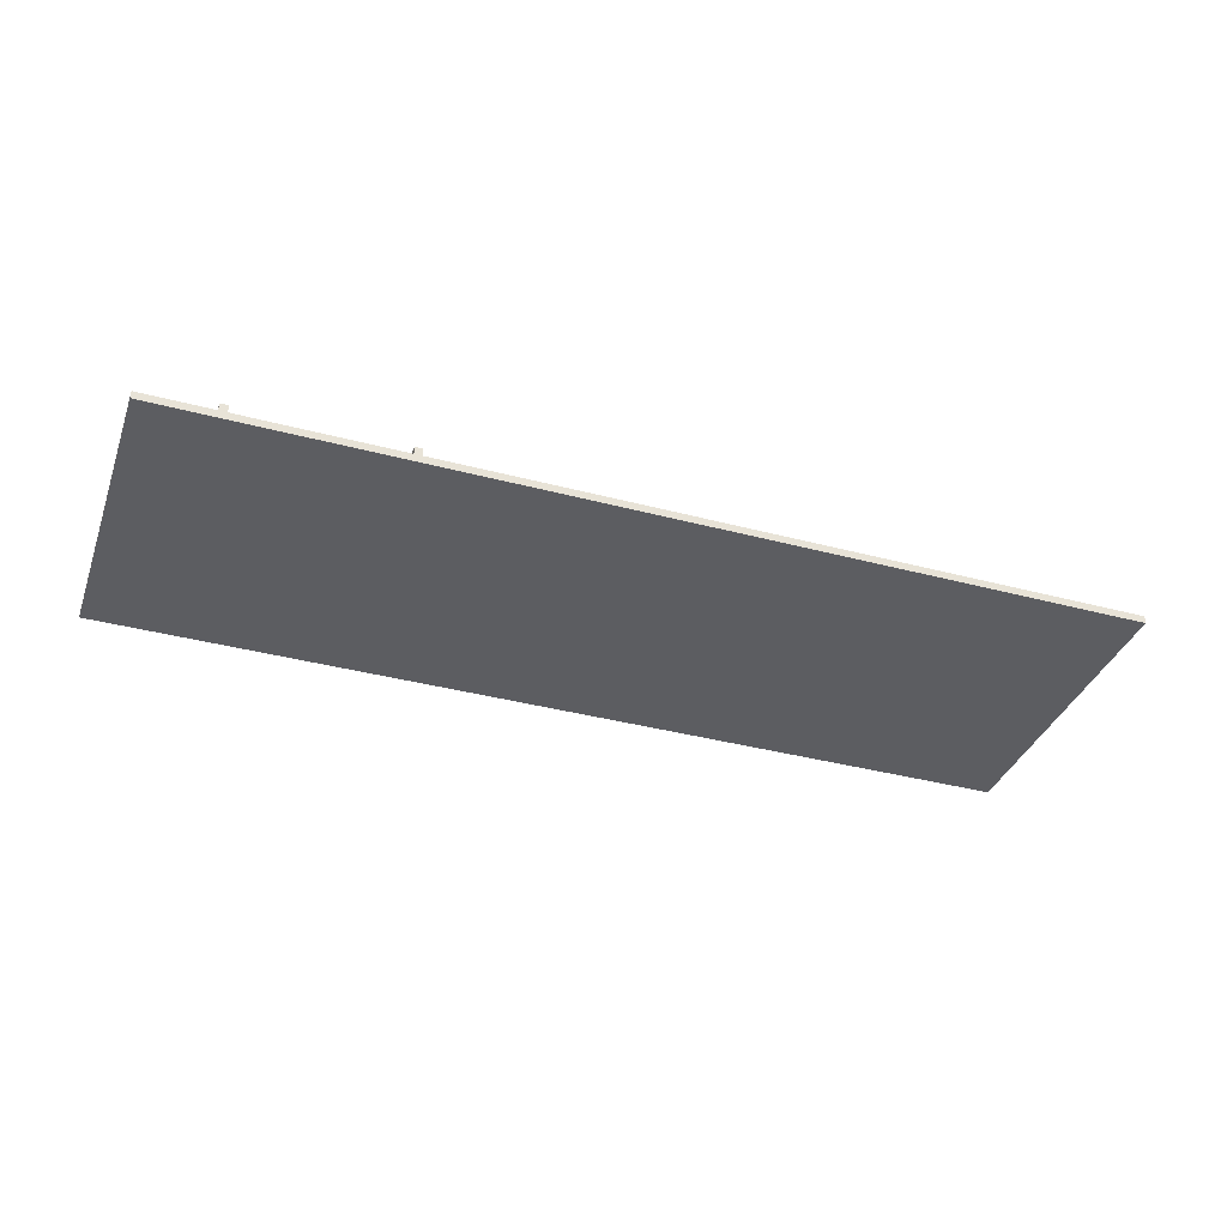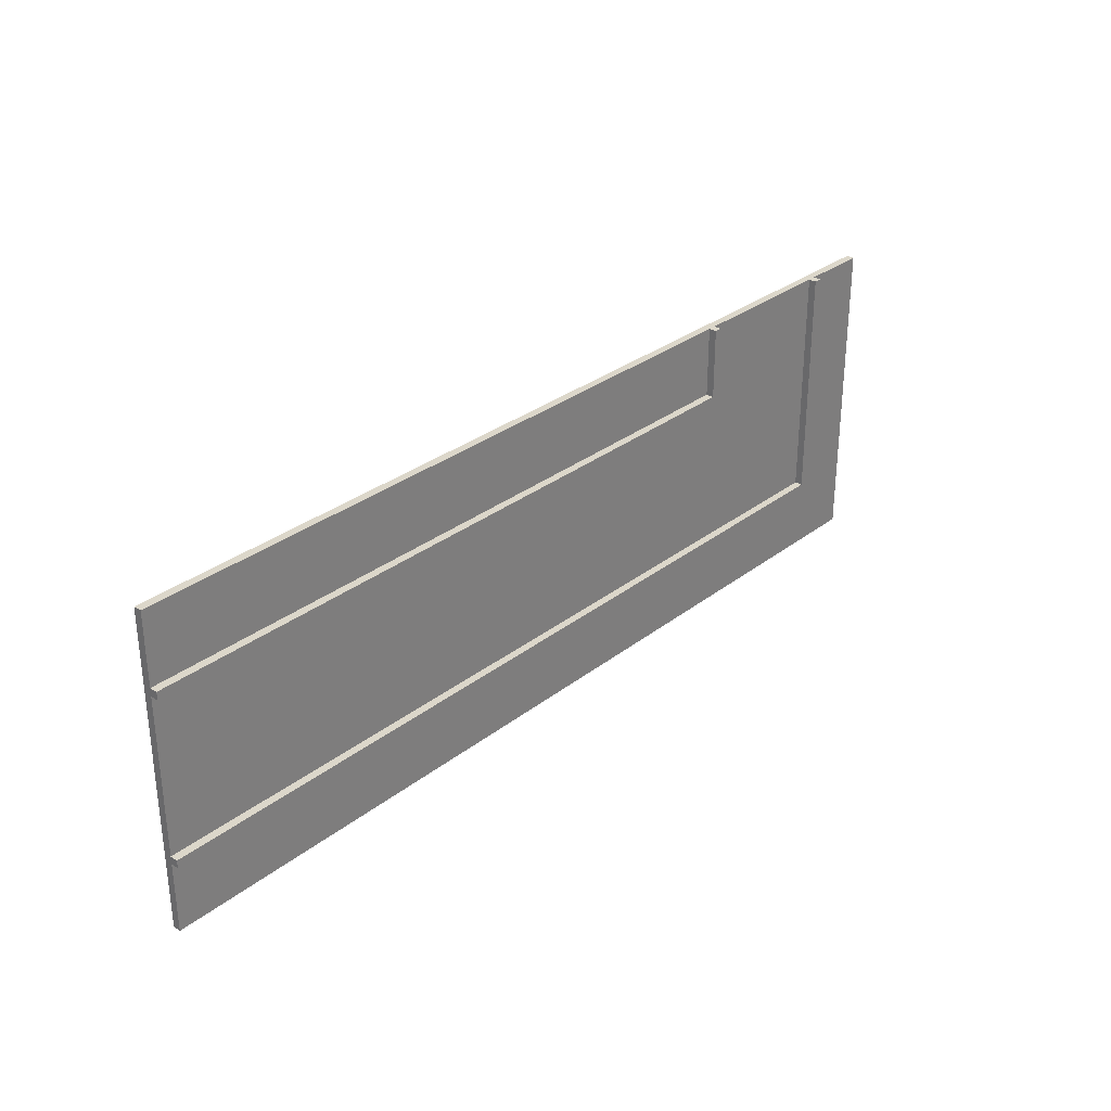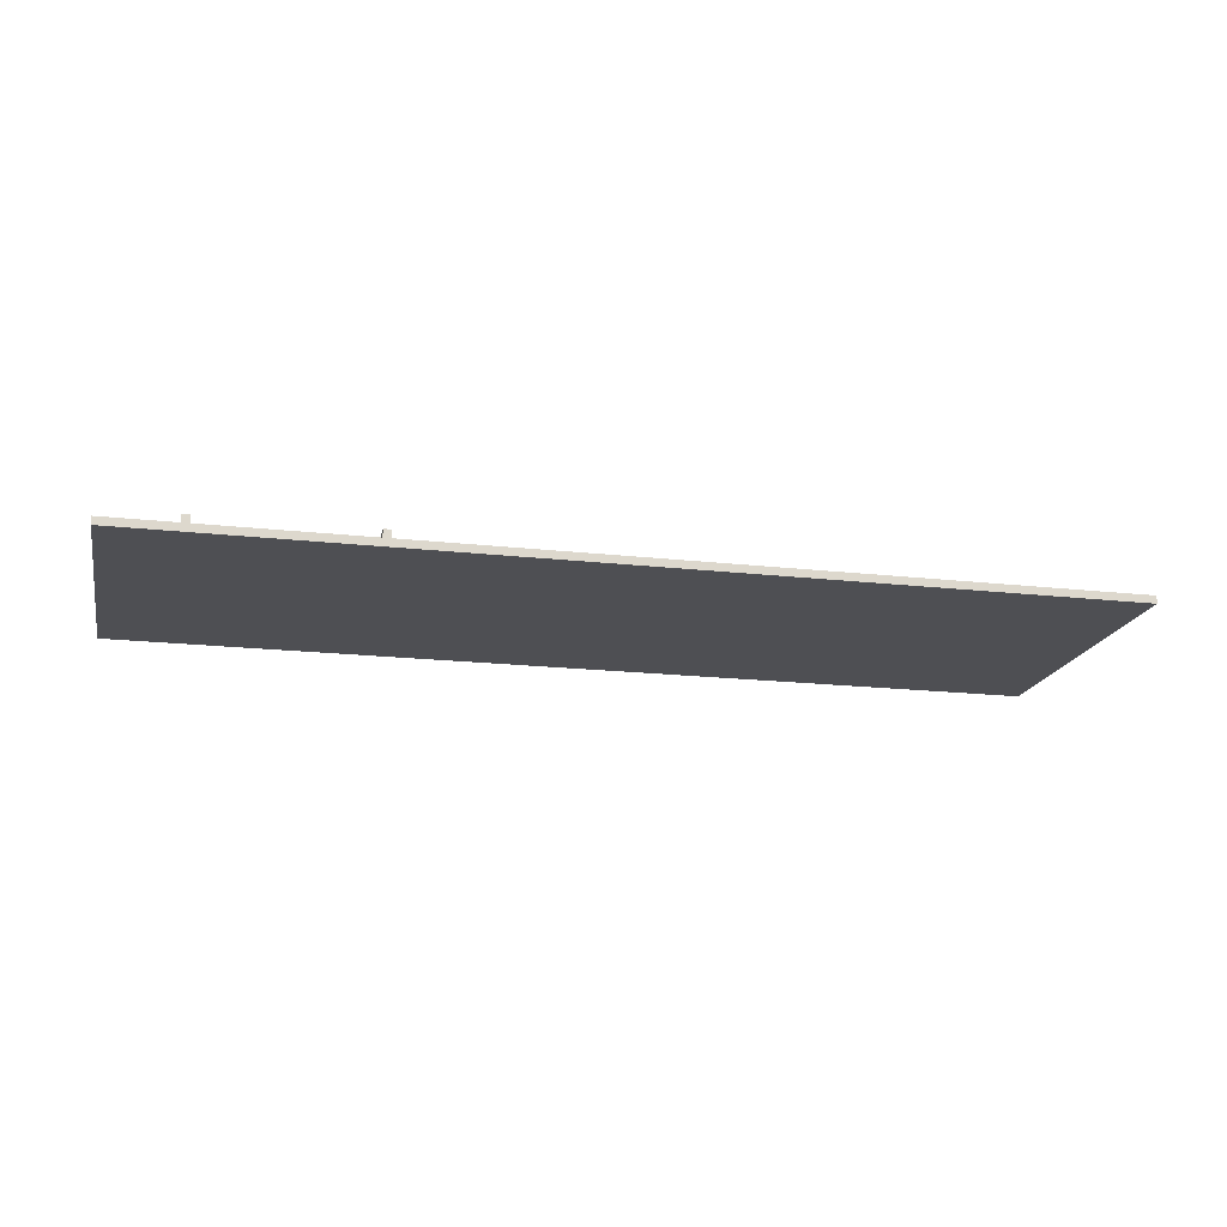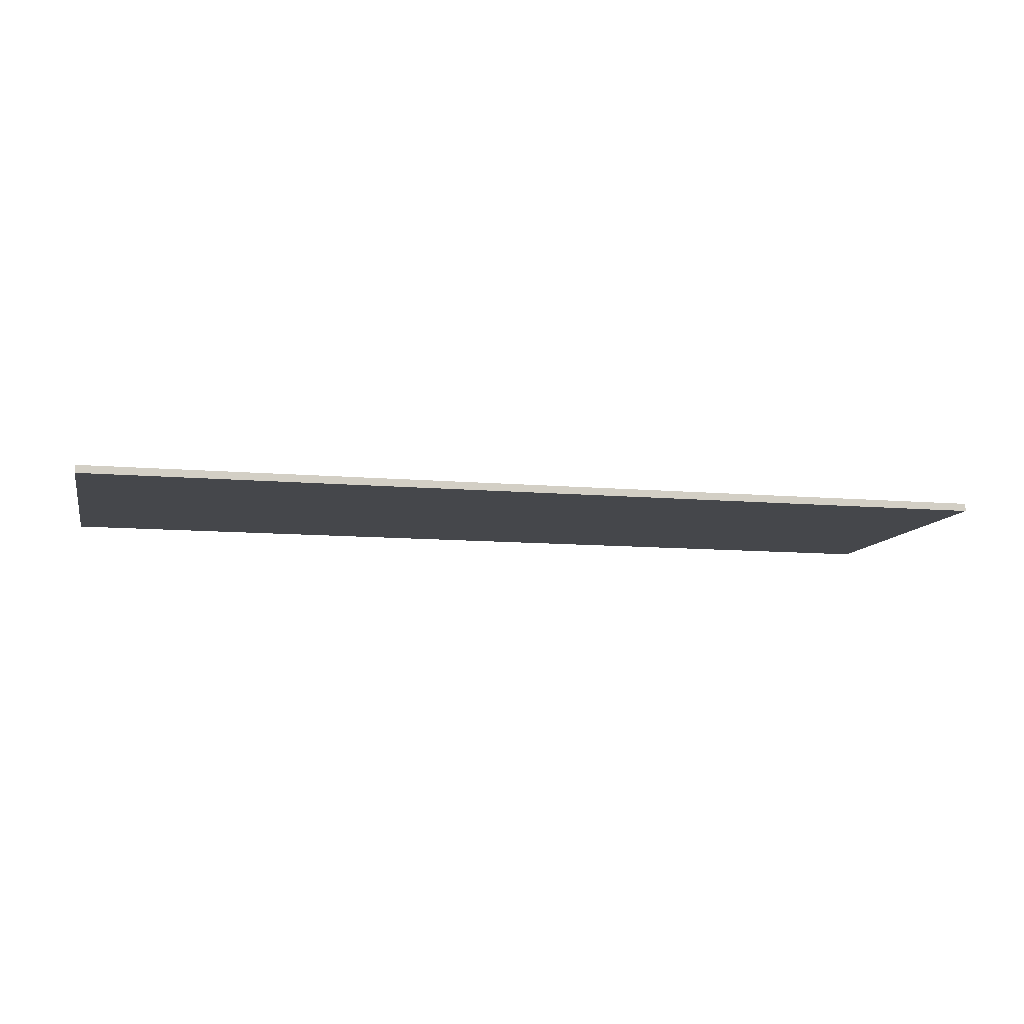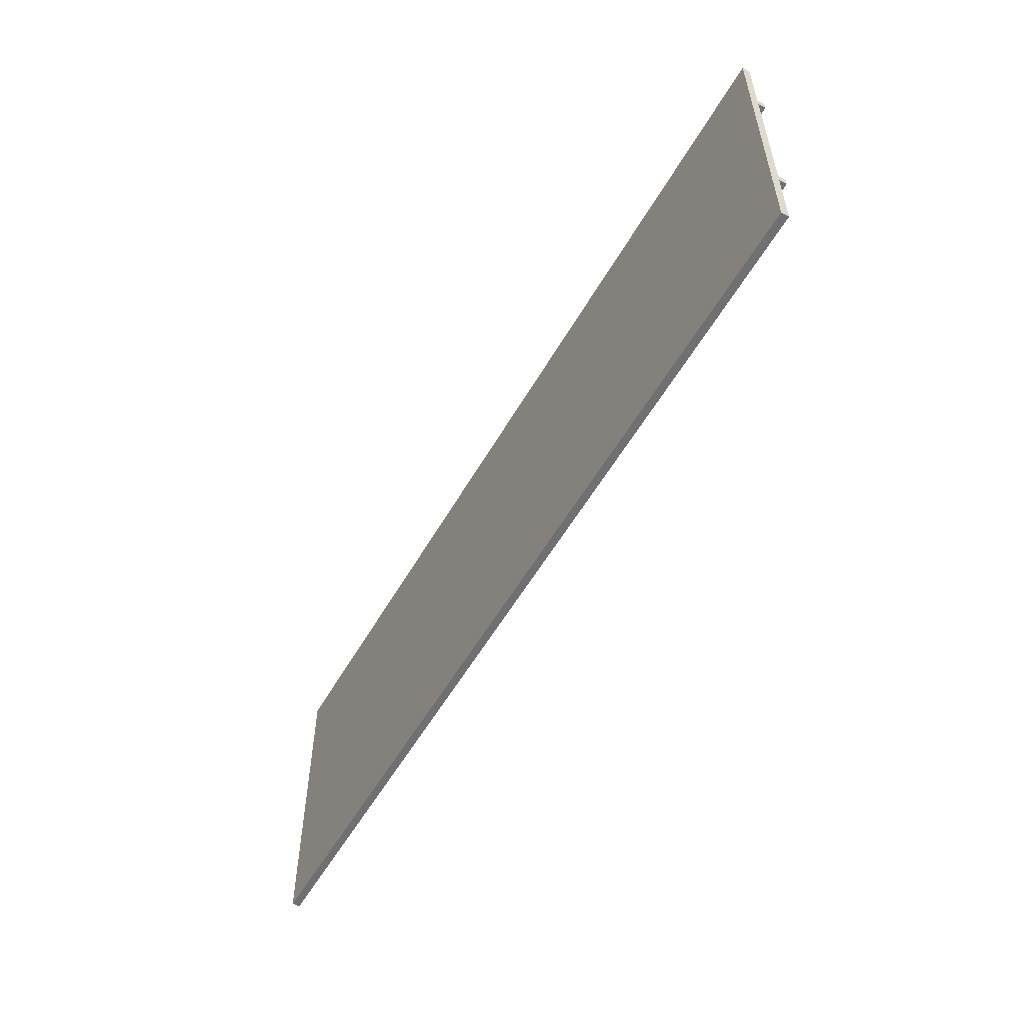
<metadata>
{"format":"obj","ext":"obj","renderer":"f3d","projection":"perspective","resolution":1024,"background":"white","views":[{"elev":-36.7,"azim":-19.1,"up":"+Y"},{"elev":30.5,"azim":131.9,"up":"+Z"},{"elev":-18.1,"azim":-12.5,"up":"+Y"},{"elev":-10.2,"azim":167.2,"up":"+Y"},{"elev":-55.0,"azim":60.7,"up":"+Z"}]}
</metadata>
<code>
g longcorner
v -59 0 -18
v -59 0 -58
v -59 1 -18
v -59 1 -58
v -50 1 -18
v -50 1 -49
v -50 2 -18
v -50 2 -49
v -29 1 -18
v -29 1 -28
v -29 2 -18
v -29 2 -28
v -49 1 -18
v -49 1 -48
v -49 2 -18
v -49 2 -48
v -28 1 -18
v -28 1 -27
v -28 2 -18
v -28 2 -27
v 60 0 -18
v 60 0 -28
v 60 0 -37
v 60 0 -39
v 60 0 -48
v 60 0 -58
v 60 1 -18
v 60 1 -27
v 60 1 -28
v 60 1 -37
v 60 1 -39
v 60 1 -48
v 60 1 -49
v 60 1 -58
v 60 2 -27
v 60 2 -28
v 60 2 -48
v 60 2 -49
v -59 0 -18
v -59 1 -18
v -50 1 -18
v -50 2 -18
v -49 0 -18
v -49 1 -18
v -49 2 -18
v -40 0 -18
v -40 1 -18
v -38 0 -18
v -38 1 -18
v -29 0 -18
v -29 1 -18
v -29 2 -18
v -28 1 -18
v -28 2 -18
v 60 0 -18
v 60 1 -18
v -28 1 -27
v -28 2 -27
v 60 1 -27
v 60 2 -27
v -49 1 -48
v -49 2 -48
v 60 1 -48
v 60 2 -48
v -29 1 -28
v -29 2 -28
v 60 1 -28
v 60 2 -28
v -50 1 -49
v -50 2 -49
v 60 1 -49
v 60 2 -49
v -59 0 -58
v -59 1 -58
v 60 0 -58
v 60 1 -58
v -59 0 -18
v -49 0 -18
v -40 0 -18
v -38 0 -18
v -29 0 -18
v 60 0 -18
v -40 0 -22
v -38 0 -22
v -40 0 -24
v -38 0 -24
v -16 0 -27
v 2 0 -27
v 24 0 -27
v 42 0 -27
v -40 0 -28
v -38 0 -28
v -29 0 -28
v -16 0 -28
v 2 0 -28
v 24 0 -28
v 42 0 -28
v 60 0 -28
v -40 0 -30
v -38 0 -30
v -40 0 -34
v -38 0 -34
v -40 0 -36
v -38 0 -36
v -38 0 -37
v -37 0 -37
v -35 0 -37
v -31 0 -37
v -29 0 -37
v -25 0 -37
v -23 0 -37
v -15 0 -37
v -13 0 -37
v -9 0 -37
v -7 0 -37
v -3 0 -37
v -1 0 -37
v 3 0 -37
v 5 0 -37
v 9 0 -37
v 11 0 -37
v 15 0 -37
v 17 0 -37
v 25 0 -37
v 27 0 -37
v 31 0 -37
v 33 0 -37
v 37 0 -37
v 39 0 -37
v 43 0 -37
v 45 0 -37
v 49 0 -37
v 51 0 -37
v 55 0 -37
v 57 0 -37
v 60 0 -37
v -40 0 -39
v -37 0 -39
v -35 0 -39
v -31 0 -39
v -29 0 -39
v -25 0 -39
v -23 0 -39
v -15 0 -39
v -13 0 -39
v -9 0 -39
v -7 0 -39
v -3 0 -39
v -1 0 -39
v 3 0 -39
v 5 0 -39
v 9 0 -39
v 11 0 -39
v 15 0 -39
v 17 0 -39
v 25 0 -39
v 27 0 -39
v 31 0 -39
v 33 0 -39
v 37 0 -39
v 39 0 -39
v 43 0 -39
v 45 0 -39
v 49 0 -39
v 51 0 -39
v 55 0 -39
v 57 0 -39
v 60 0 -39
v -50 0 -43
v -49 0 -43
v -50 0 -48
v -47 0 -48
v -41 0 -48
v 60 0 -48
v -47 0 -49
v -41 0 -49
v -59 0 -58
v 60 0 -58
v -59 1 -18
v -50 1 -18
v -49 1 -18
v -40 1 -18
v -38 1 -18
v -29 1 -18
v -28 1 -18
v 60 1 -18
v -40 1 -22
v -38 1 -22
v -40 1 -24
v -38 1 -24
v -28 1 -27
v 60 1 -27
v -40 1 -28
v -38 1 -28
v -29 1 -28
v 60 1 -28
v -40 1 -30
v -38 1 -30
v -40 1 -34
v -38 1 -34
v -40 1 -36
v -38 1 -36
v -38 1 -37
v -37 1 -37
v -35 1 -37
v -31 1 -37
v -29 1 -37
v -25 1 -37
v -23 1 -37
v -15 1 -37
v -13 1 -37
v -9 1 -37
v -7 1 -37
v -3 1 -37
v -1 1 -37
v 3 1 -37
v 5 1 -37
v 9 1 -37
v 11 1 -37
v 15 1 -37
v 17 1 -37
v 25 1 -37
v 27 1 -37
v 31 1 -37
v 33 1 -37
v 37 1 -37
v 39 1 -37
v 43 1 -37
v 45 1 -37
v 49 1 -37
v 51 1 -37
v 55 1 -37
v 57 1 -37
v 60 1 -37
v -40 1 -39
v -37 1 -39
v -35 1 -39
v -31 1 -39
v -29 1 -39
v -25 1 -39
v -23 1 -39
v -15 1 -39
v -13 1 -39
v -9 1 -39
v -7 1 -39
v -3 1 -39
v -1 1 -39
v 3 1 -39
v 5 1 -39
v 9 1 -39
v 11 1 -39
v 15 1 -39
v 17 1 -39
v 25 1 -39
v 27 1 -39
v 31 1 -39
v 33 1 -39
v 37 1 -39
v 39 1 -39
v 43 1 -39
v 45 1 -39
v 49 1 -39
v 51 1 -39
v 55 1 -39
v 57 1 -39
v 60 1 -39
v -49 1 -48
v 60 1 -48
v -50 1 -49
v 60 1 -49
v -59 1 -58
v 60 1 -58
v -50 2 -18
v -49 2 -18
v -29 2 -18
v -28 2 -18
v -28 2 -27
v 60 2 -27
v -29 2 -28
v 60 2 -28
v -49 2 -48
v 60 2 -48
v -50 2 -49
v 60 2 -49
f 3 2 1
f 4 2 3
f 7 6 5
f 8 6 7
f 11 10 9
f 12 10 11
f 13 14 15
f 15 14 16
f 17 18 19
f 19 18 20
f 21 22 27
f 27 22 28
f 22 23 29
f 28 22 29
f 23 24 30
f 29 23 30
f 24 25 31
f 30 24 31
f 25 26 32
f 31 25 32
f 32 26 33
f 33 26 34
f 28 29 35
f 35 29 36
f 32 33 37
f 37 33 38
f 41 40 39
f 43 41 39
f 44 42 41
f 44 41 43
f 45 42 44
f 46 44 43
f 47 44 46
f 48 47 46
f 49 47 48
f 50 49 48
f 51 49 50
f 53 51 50
f 53 52 51
f 54 52 53
f 55 53 50
f 56 53 55
f 59 58 57
f 60 58 59
f 63 62 61
f 64 62 63
f 65 66 67
f 67 66 68
f 69 70 71
f 71 70 72
f 73 74 75
f 75 74 76
f 83 79 78
f 83 80 79
f 84 81 80
f 84 80 83
f 85 83 78
f 85 84 83
f 86 81 84
f 86 84 85
f 87 82 81
f 88 82 87
f 89 82 88
f 90 82 89
f 91 85 78
f 91 86 85
f 92 81 86
f 92 86 91
f 93 87 81
f 93 81 92
f 94 88 87
f 94 87 93
f 95 89 88
f 95 88 94
f 96 90 89
f 96 89 95
f 97 82 90
f 97 90 96
f 98 82 97
f 99 91 78
f 99 96 95
f 99 98 97
f 99 97 96
f 99 94 93
f 99 93 92
f 99 92 91
f 99 95 94
f 100 98 99
f 101 99 78
f 101 100 99
f 102 98 100
f 102 100 101
f 103 101 78
f 103 102 101
f 104 98 102
f 104 102 103
f 105 104 103
f 105 98 104
f 106 98 105
f 107 98 106
f 108 98 107
f 109 98 108
f 110 98 109
f 111 98 110
f 112 98 111
f 113 98 112
f 114 98 113
f 115 98 114
f 116 98 115
f 117 98 116
f 118 98 117
f 119 98 118
f 120 98 119
f 121 98 120
f 122 98 121
f 123 98 122
f 124 98 123
f 125 98 124
f 126 98 125
f 127 98 126
f 128 98 127
f 129 98 128
f 130 98 129
f 131 98 130
f 132 98 131
f 133 98 132
f 134 98 133
f 135 98 134
f 136 98 135
f 137 103 78
f 137 105 103
f 137 106 105
f 138 107 106
f 138 106 137
f 139 108 107
f 139 107 138
f 140 109 108
f 140 108 139
f 141 110 109
f 141 109 140
f 142 111 110
f 142 110 141
f 143 112 111
f 143 111 142
f 144 113 112
f 144 112 143
f 145 114 113
f 145 113 144
f 146 115 114
f 146 114 145
f 147 116 115
f 147 115 146
f 148 117 116
f 148 116 147
f 149 118 117
f 149 117 148
f 150 119 118
f 150 118 149
f 151 120 119
f 151 119 150
f 152 121 120
f 152 120 151
f 153 122 121
f 153 121 152
f 154 123 122
f 154 122 153
f 155 124 123
f 155 123 154
f 156 125 124
f 156 124 155
f 157 126 125
f 157 125 156
f 158 127 126
f 158 126 157
f 159 128 127
f 159 127 158
f 160 129 128
f 160 128 159
f 161 130 129
f 161 129 160
f 162 131 130
f 162 130 161
f 163 132 131
f 163 131 162
f 164 133 132
f 164 132 163
f 165 134 133
f 165 133 164
f 166 135 134
f 166 134 165
f 167 136 135
f 167 135 166
f 168 136 167
f 169 78 77
f 170 166 165
f 170 78 169
f 170 165 164
f 170 168 167
f 170 167 166
f 170 164 163
f 170 163 162
f 170 162 161
f 170 161 160
f 170 160 159
f 170 159 158
f 170 158 157
f 170 157 156
f 170 156 155
f 170 155 154
f 170 154 153
f 170 153 152
f 170 152 151
f 170 151 150
f 170 150 149
f 170 149 148
f 170 148 147
f 170 147 146
f 170 146 145
f 170 145 144
f 170 144 143
f 170 143 142
f 170 142 141
f 170 141 140
f 170 140 139
f 170 139 138
f 170 138 137
f 170 137 78
f 171 169 77
f 171 170 169
f 172 168 170
f 172 170 171
f 173 168 172
f 174 168 173
f 175 172 171
f 175 173 172
f 176 174 173
f 176 173 175
f 177 171 77
f 177 175 171
f 177 176 175
f 178 174 176
f 178 176 177
f 181 182 187
f 182 183 187
f 183 184 188
f 187 183 188
f 181 187 189
f 187 188 189
f 188 184 190
f 189 188 190
f 185 186 191
f 191 186 192
f 181 189 193
f 189 190 193
f 190 184 194
f 193 190 194
f 194 184 195
f 181 193 197
f 195 196 197
f 194 195 197
f 193 194 197
f 197 196 198
f 181 197 199
f 197 198 199
f 198 196 200
f 199 198 200
f 181 199 201
f 199 200 201
f 200 196 202
f 201 200 202
f 201 202 203
f 202 196 203
f 203 196 204
f 204 196 205
f 205 196 206
f 206 196 207
f 207 196 208
f 208 196 209
f 209 196 210
f 210 196 211
f 211 196 212
f 212 196 213
f 213 196 214
f 214 196 215
f 215 196 216
f 216 196 217
f 217 196 218
f 218 196 219
f 219 196 220
f 220 196 221
f 221 196 222
f 222 196 223
f 223 196 224
f 224 196 225
f 225 196 226
f 226 196 227
f 227 196 228
f 228 196 229
f 229 196 230
f 230 196 231
f 231 196 232
f 232 196 233
f 233 196 234
f 181 201 235
f 201 203 235
f 203 204 235
f 204 205 236
f 235 204 236
f 205 206 237
f 236 205 237
f 206 207 238
f 237 206 238
f 207 208 239
f 238 207 239
f 208 209 240
f 239 208 240
f 209 210 241
f 240 209 241
f 210 211 242
f 241 210 242
f 211 212 243
f 242 211 243
f 212 213 244
f 243 212 244
f 213 214 245
f 244 213 245
f 214 215 246
f 245 214 246
f 215 216 247
f 246 215 247
f 216 217 248
f 247 216 248
f 217 218 249
f 248 217 249
f 218 219 250
f 249 218 250
f 219 220 251
f 250 219 251
f 220 221 252
f 251 220 252
f 221 222 253
f 252 221 253
f 222 223 254
f 253 222 254
f 223 224 255
f 254 223 255
f 224 225 256
f 255 224 256
f 225 226 257
f 256 225 257
f 226 227 258
f 257 226 258
f 227 228 259
f 258 227 259
f 228 229 260
f 259 228 260
f 229 230 261
f 260 229 261
f 230 231 262
f 261 230 262
f 231 232 263
f 262 231 263
f 232 233 264
f 263 232 264
f 233 234 265
f 264 233 265
f 265 234 266
f 263 264 267
f 262 263 267
f 265 266 267
f 264 265 267
f 261 262 267
f 260 261 267
f 259 260 267
f 258 259 267
f 257 258 267
f 256 257 267
f 255 256 267
f 254 255 267
f 253 254 267
f 252 253 267
f 251 252 267
f 250 251 267
f 249 250 267
f 248 249 267
f 247 248 267
f 246 247 267
f 245 246 267
f 244 245 267
f 243 244 267
f 242 243 267
f 241 242 267
f 240 241 267
f 239 240 267
f 238 239 267
f 237 238 267
f 236 237 267
f 235 236 267
f 181 235 267
f 267 266 268
f 179 180 269
f 179 269 271
f 269 270 271
f 271 270 272
f 275 276 277
f 275 277 279
f 277 278 279
f 279 278 280
f 273 274 281
f 273 281 283
f 281 282 283
f 283 282 284

</code>
